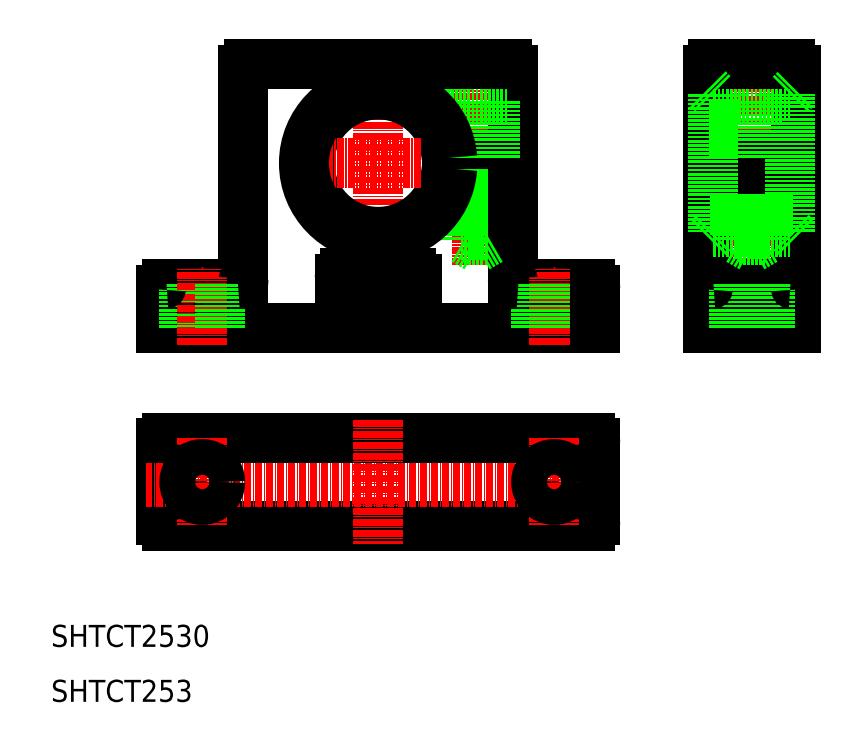
<metadata>
{"format":"dxf","ext":"dxf","renderer":"ezdxf+matplotlib","layout":"modelspace","background":"white","min_lineweight":24,"dpi":150}
</metadata>
<code>
0
SECTION
2
ENTITIES
0
LINE
8
CENTER
10
69.5
20
74.3
30
0
11
69.5
21
129
31
0
0
LINE
8
0
10
82
20
119.5
30
0
11
82
21
126
31
0
0
LINE
8
0
10
93
20
119.5
30
0
11
93
21
126
31
0
0
LINE
8
CENTER
10
87.5
20
89.48
30
0
11
87.5
21
129
31
0
0
ARC
8
0
10
69.5
20
108
30
0
40
12.5
50
4.589
51
355.4
0
LINE
8
0
10
45
20
87
30
0
11
45
21
125
31
0
0
LINE
8
0
10
94
20
109
30
0
11
94
21
125
31
0
0
LINE
8
0
10
30
20
78
30
0
11
109
21
78
31
0
0
TEXT
8
0
10
10
20
20
30
0
40
4
1
SHTCT2530
0
LINE
8
0
10
31
20
86
30
0
11
44
21
86
31
0
0
LINE
8
0
10
30
20
78
30
0
11
30
21
85
31
0
0
LINE
8
0
10
34.25
20
78
30
0
11
34.25
21
86
31
0
0
LINE
8
CENTER
10
37.5
20
75
30
0
11
37.5
21
89
31
0
0
LINE
8
0
10
40.75
20
78
30
0
11
40.75
21
86
31
0
0
ARC
8
0
10
44
20
87
30
0
40
1
50
270
51
0
0
LINE
8
0
10
82
20
119.5
30
0
11
93
21
119.5
31
0
0
LINE
8
0
10
85.1
20
94
30
0
11
87.5
21
92.61
31
0
0
LINE
8
0
10
84.5
20
95
30
0
11
90.5
21
95
31
0
0
LINE
8
0
10
85.1
20
94
30
0
11
89.9
21
94
31
0
0
LINE
8
CENTER
10
54
20
108
30
0
11
96
21
108
31
0
0
LINE
8
0
10
81.96
20
107
30
0
11
94
21
107
31
0
0
LINE
8
0
10
81.96
20
109
30
0
11
94
21
109
31
0
0
LINE
8
0
10
85.1
20
94
30
0
11
85.1
21
107
31
0
0
LINE
8
0
10
84.5
20
95
30
0
11
84.5
21
107
31
0
0
LINE
8
0
10
63.5
20
88
30
0
11
75.5
21
88
31
0
0
LINE
8
0
10
62.5
20
81
30
0
11
62.5
21
87
31
0
0
ARC
8
0
10
63.5
20
81
30
0
40
1
50
180
51
270
0
ARC
8
0
10
63.5
20
87
30
0
40
1
50
90
51
180
0
LINE
8
0
10
76.5
20
81
30
0
11
76.5
21
87
31
0
0
ARC
8
0
10
75.5
20
81
30
0
40
1
50
270
51
0
0
ARC
8
0
10
75.5
20
87
30
0
40
1
50
0
51
90
0
LINE
8
0
10
84.2
20
109
30
0
11
84.2
21
119.5
31
0
0
LINE
8
0
10
89.9
20
94
30
0
11
89.9
21
107
31
0
0
LINE
8
0
10
90.5
20
95
30
0
11
90.5
21
107
31
0
0
LINE
8
0
10
94
20
87
30
0
11
94
21
107
31
0
0
LINE
8
0
10
95
20
86
30
0
11
108
21
86
31
0
0
LINE
8
CENTER
10
101.5
20
75
30
0
11
101.5
21
89
31
0
0
LINE
8
0
10
98.25
20
78
30
0
11
98.25
21
86
31
0
0
ARC
8
0
10
95
20
87
30
0
40
1
50
180
51
270
0
LINE
8
0
10
87.5
20
92.61
30
0
11
89.9
21
94
31
0
0
LINE
8
0
10
104.7
20
78
30
0
11
104.7
21
86
31
0
0
LINE
8
0
10
109
20
78
30
0
11
109
21
85
31
0
0
ARC
8
0
10
108
20
85
30
0
40
1
50
0
51
90
0
LINE
8
0
10
90.8
20
109
30
0
11
90.8
21
119.5
31
0
0
LINE
8
0
10
46
20
126
30
0
11
93
21
126
31
0
0
ARC
8
0
10
46
20
125
30
0
40
1
50
90
51
180
0
ARC
8
0
10
93
20
125
30
0
40
1
50
0
51
90
0
LINE
8
0
10
143
20
119.5
30
0
11
143
21
126
31
0
0
LINE
8
0
10
132
20
119.5
30
0
11
132
21
126
31
0
0
LINE
8
CENTER
10
137.5
20
75
30
0
11
137.5
21
129
31
0
0
LINE
8
0
10
129.5
20
78
30
0
11
129.5
21
125
31
0
0
LINE
8
0
10
145.5
20
78
30
0
11
145.5
21
125
31
0
0
LINE
8
0
10
139.9
20
94
30
0
11
139.9
21
107
31
0
0
LINE
8
0
10
140.5
20
95
30
0
11
140.5
21
107
31
0
0
LINE
8
0
10
134.5
20
95
30
0
11
134.5
21
107
31
0
0
LINE
8
0
10
135.1
20
94
30
0
11
135.1
21
107
31
0
0
LINE
8
0
10
134.5
20
95
30
0
11
140.5
21
95
31
0
0
LINE
8
0
10
130.5
20
95.5
30
0
11
144.5
21
95.5
31
0
0
LINE
8
0
10
130.5
20
86
30
0
11
144.5
21
86
31
0
0
LINE
8
0
10
129.5
20
78
30
0
11
145.5
21
78
31
0
0
LINE
8
0
10
134.2
20
78
30
0
11
134.2
21
86
31
0
0
ARC
8
0
10
130.5
20
85
30
0
40
1
50
90
51
180
0
LINE
8
0
10
140.7
20
78
30
0
11
140.7
21
86
31
0
0
LINE
8
0
10
135.1
20
94
30
0
11
139.9
21
94
31
0
0
LINE
8
0
10
137.5
20
92.61
30
0
11
139.9
21
94
31
0
0
LINE
8
0
10
135.1
20
94
30
0
11
137.5
21
92.61
31
0
0
ARC
8
0
10
144.5
20
85
30
0
40
1
50
0
51
90
0
LINE
8
0
10
132
20
119.5
30
0
11
143
21
119.5
31
0
0
LINE
8
CENTER
10
126.5
20
108
30
0
11
148.5
21
108
31
0
0
LINE
8
0
10
129.5
20
109
30
0
11
145.5
21
109
31
0
0
LINE
8
0
10
129.5
20
107
30
0
11
145.5
21
107
31
0
0
LINE
8
0
10
134.2
20
109
30
0
11
134.2
21
119.5
31
0
0
LINE
8
0
10
140.8
20
109
30
0
11
140.8
21
119.5
31
0
0
LINE
8
0
10
130.5
20
120.5
30
0
11
144.5
21
120.5
31
0
0
LINE
8
0
10
130.5
20
126
30
0
11
144.5
21
126
31
0
0
ARC
8
0
10
130.5
20
125
30
0
40
1
50
90
51
180
0
ARC
8
0
10
144.5
20
125
30
0
40
1
50
0
51
90
0
LINE
8
0
10
30
20
57
30
0
11
30
21
43
31
0
0
LINE
8
0
10
31
20
42
30
0
11
108
21
42
31
0
0
LINE
8
CENTER
10
27.17
20
50
30
0
11
111.8
21
50
31
0
0
LINE
8
0
10
31
20
58
30
0
11
108
21
58
31
0
0
LINE
8
0
10
109
20
43
30
0
11
109
21
57
31
0
0
LINE
8
CENTER
10
69.5
20
61.31
30
0
11
69.5
21
38.69
31
0
0
LINE
8
CENTER
10
101.5
20
58
30
0
11
101.5
21
42
31
0
0
LINE
8
CENTER
10
37.5
20
58
30
0
11
37.5
21
42
31
0
0
CIRCLE
8
0
10
37.5
20
50
30
0
40
3.25
0
CIRCLE
8
0
10
101.5
20
50
30
0
40
3.25
0
LINE
8
0
10
63.5
20
80
30
0
11
75.5
21
80
31
0
0
ARC
8
0
10
31
20
57
30
0
40
1
50
90
51
180
0
ARC
8
0
10
31
20
43
30
0
40
1
50
180
51
270
0
ARC
8
0
10
108
20
43
30
0
40
1
50
270
51
0
0
ARC
8
0
10
108
20
57
30
0
40
1
50
0
51
90
0
TEXT
8
0
10
10
20
10
30
0
40
4
1
SHTCT253
0
ARC
8
0
10
31
20
85
30
0
40
1
50
90
51
180
0
LINE
8
0
10
129.5
20
121.5
30
0
11
130.5
21
120.5
31
0
0
LINE
8
0
10
129.5
20
94.5
30
0
11
130.5
21
95.5
31
0
0
LINE
8
0
10
145.5
20
94.5
30
0
11
144.5
21
95.5
31
0
0
LINE
8
0
10
144.5
20
120.5
30
0
11
145.5
21
121.5
31
0
0
LINE
8
0
10
130.5
20
120.5
30
0
11
130.5
21
95.5
31
0
0
LINE
8
0
10
144.5
20
95.5
30
0
11
144.5
21
120.5
31
0
0
ARC
8
0
10
69.5
20
108
30
0
40
13.5
50
4.248
51
355.8
0
VIEWPORT
8
0
10
4.799
20
4.022
30
0
40
16.64
41
8.993
68
     1
69
     1
0
VIEWPORT
8
0
10
4.799
20
4.022
30
0
40
7.679
41
6.435
68
     2
69
     2
0
ENDSEC
0
EOF

</code>
